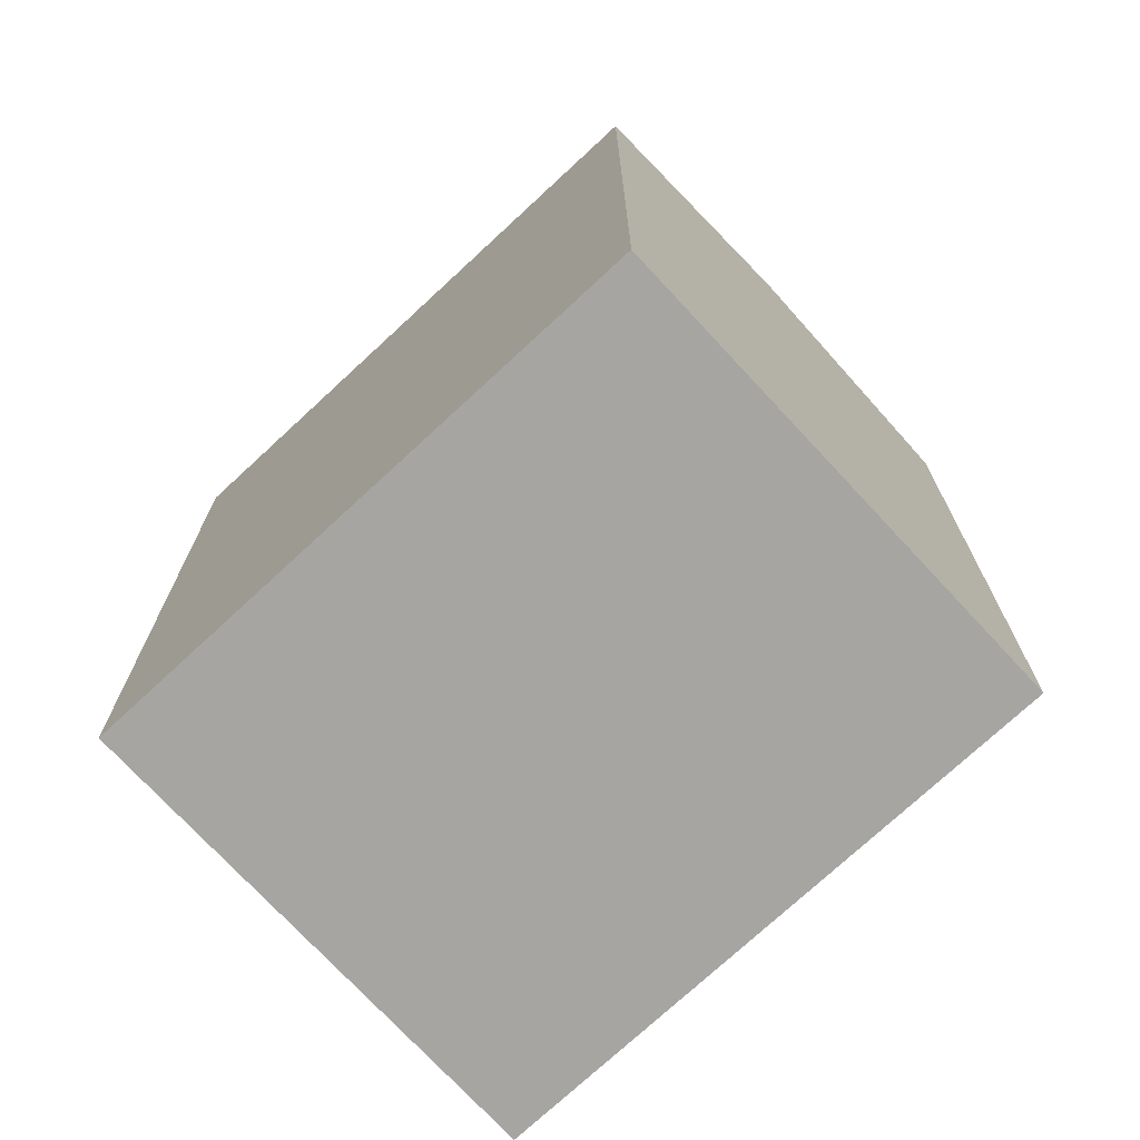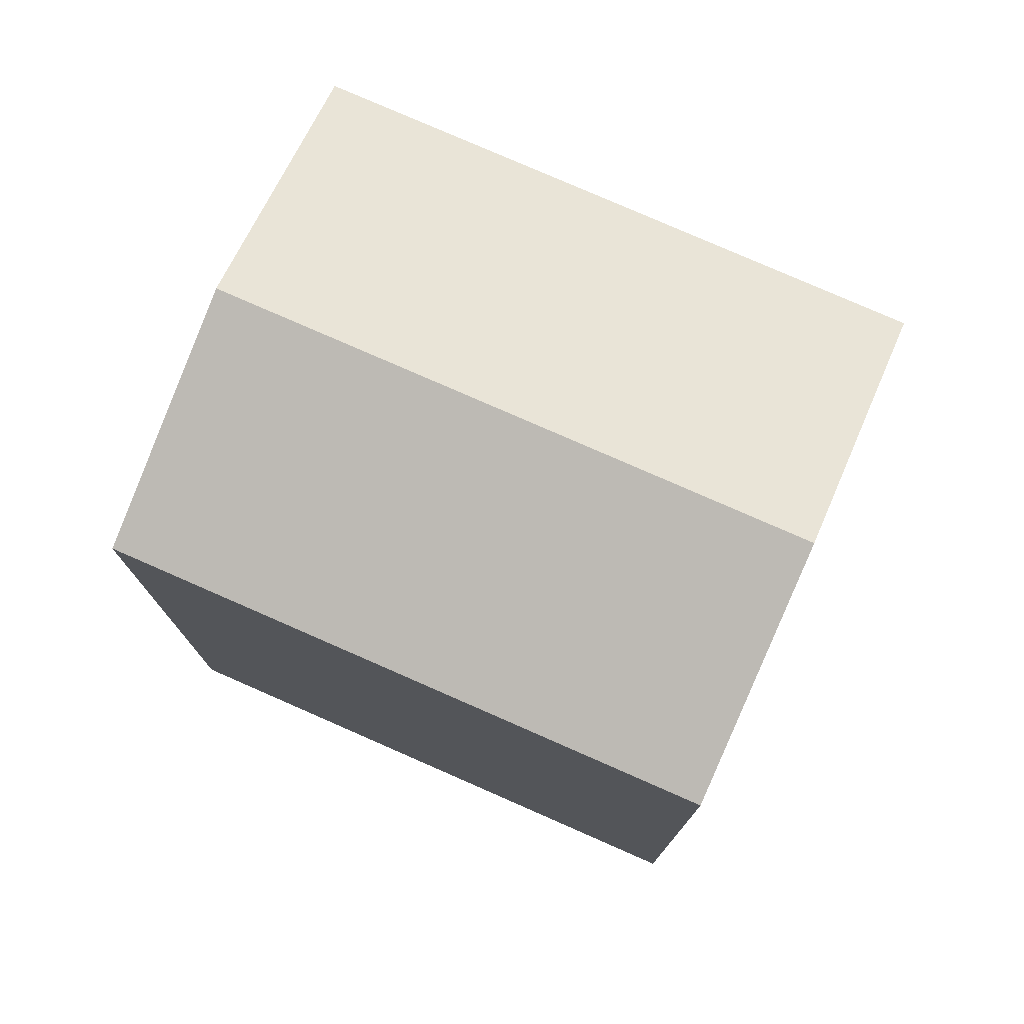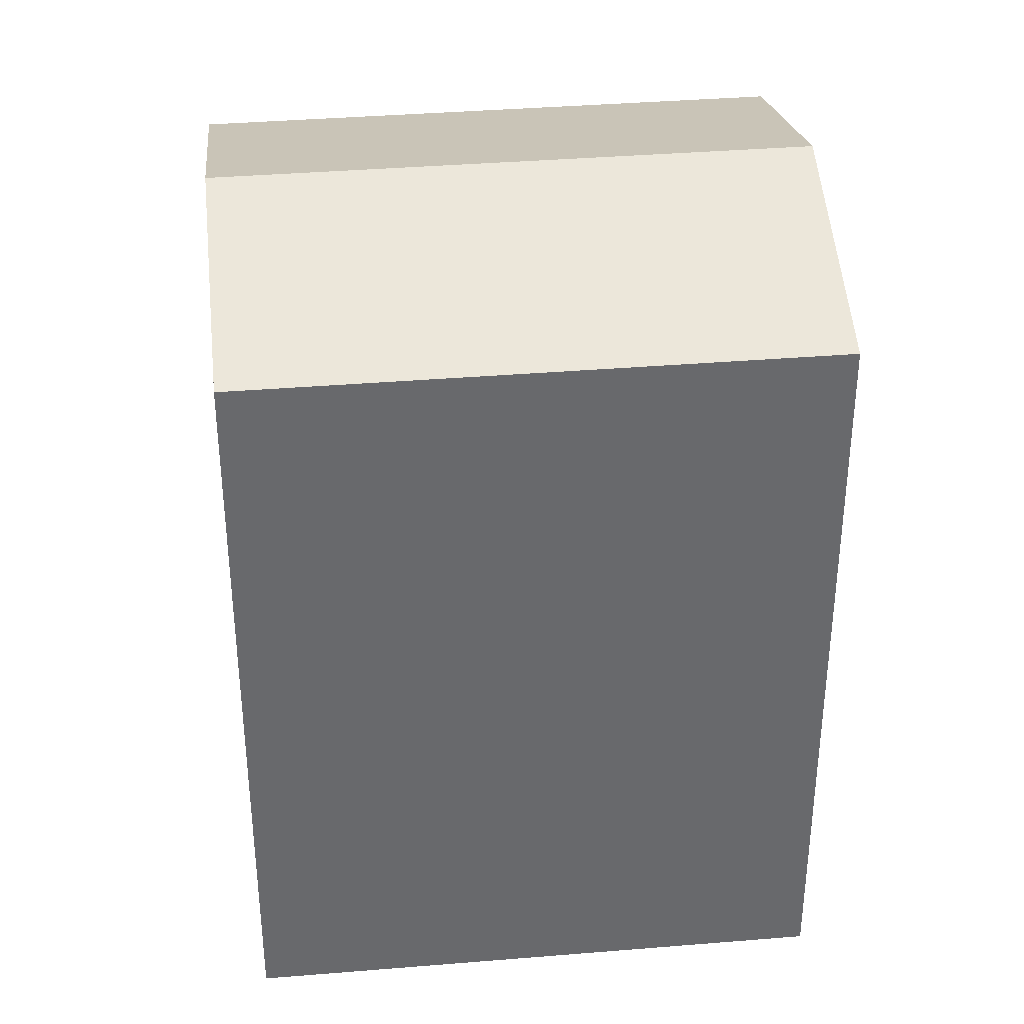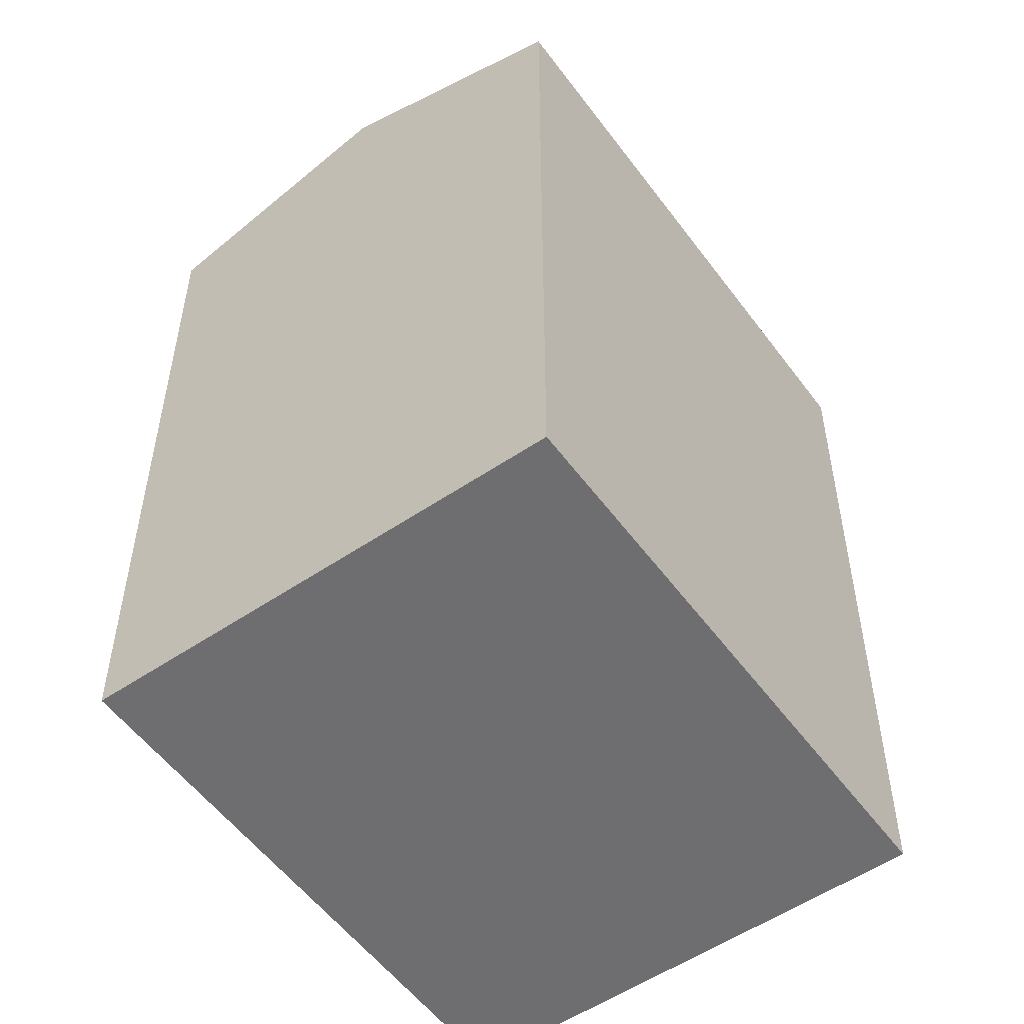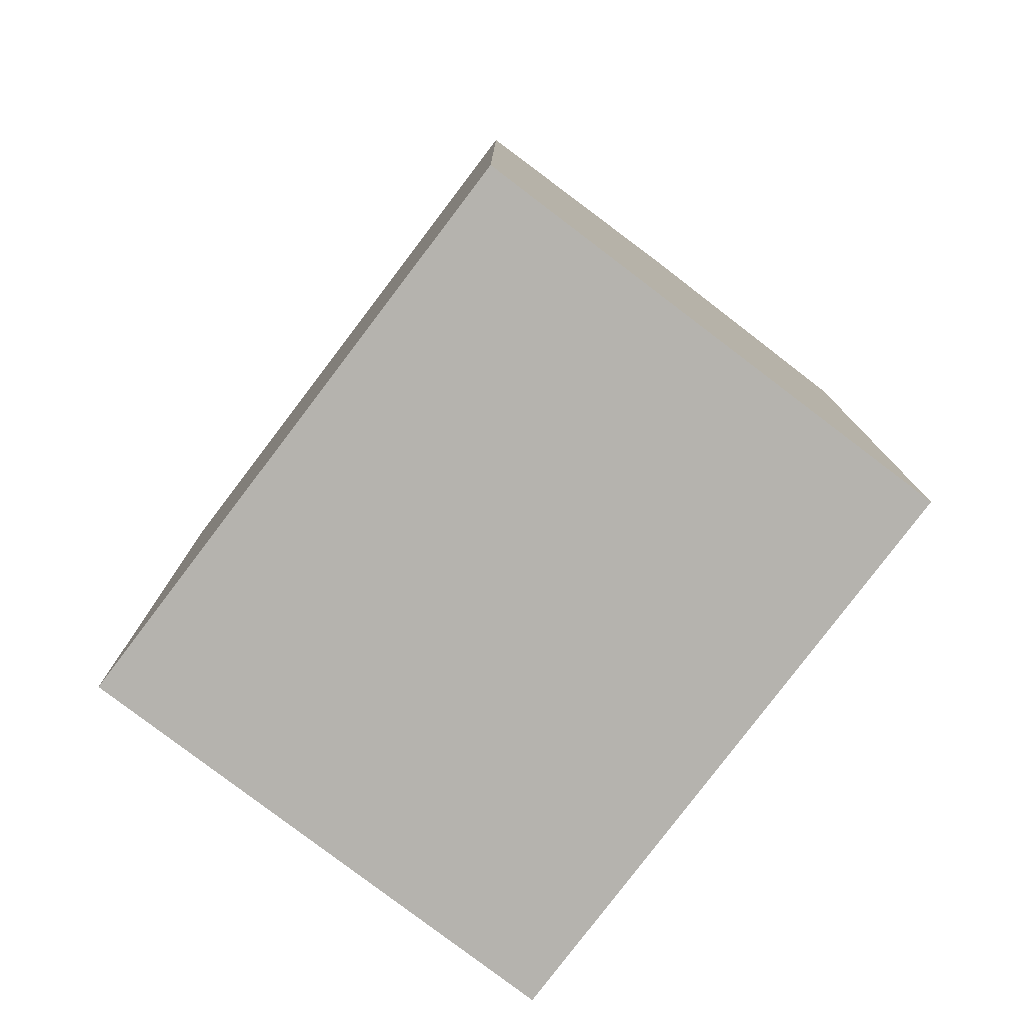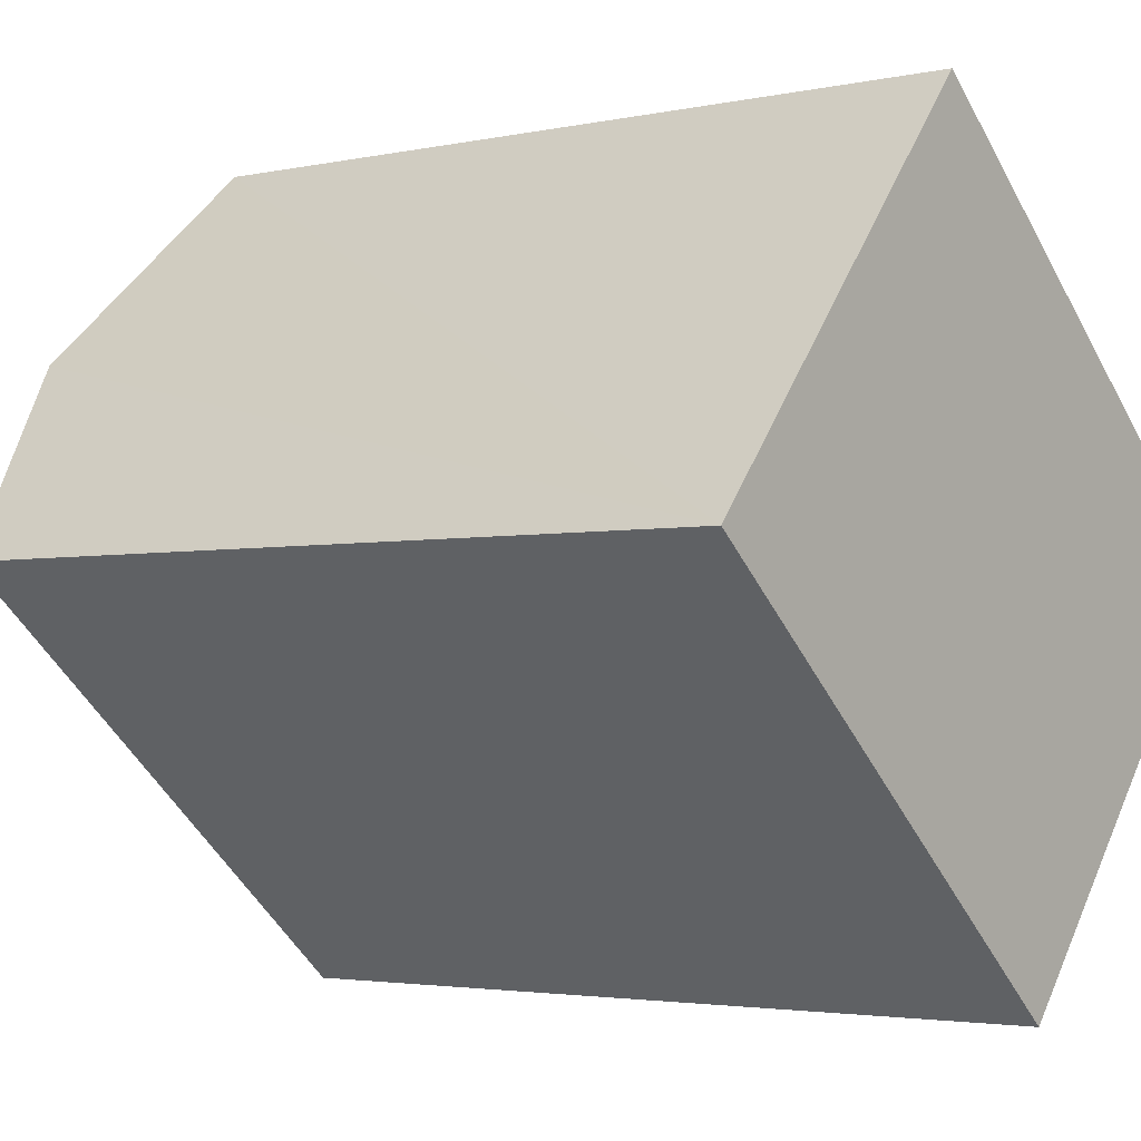
<metadata>
{"format":"obj","ext":"obj","renderer":"f3d","projection":"perspective","resolution":1024,"background":"white","views":[{"elev":-73.9,"azim":-96.7,"up":"+Y"},{"elev":78.1,"azim":-115.9,"up":"+Y"},{"elev":37.7,"azim":34.4,"up":"+Y"},{"elev":-54.4,"azim":166.1,"up":"+Y"},{"elev":-79.9,"azim":-86.8,"up":"+Y"},{"elev":-2.9,"azim":-52.5,"up":"+Z"}]}
</metadata>
<code>
v  7.814 7.887 -0.054
v  1.628 8.676 1.912
v  3.256 7.887 3.825
v  6.186 8.676 -1.967
v  4.557 7.887 -3.88
v  0 7.887 4.829e-16
v  0 0 0
v  3.256 -2.342e-16 3.825
v  1.628 -1.171e-16 1.912
v  7.814 3.307e-18 -0.054
v  4.557 2.376e-16 -3.88
v  6.186 1.204e-16 -1.967
g defaultobject
f 1 2 3
f 2 1 4
f 5 2 4
f 2 5 6
f 7 2 6
f 2 7 3
f 3 7 8
f 8 7 9
f 8 1 3
f 1 8 10
f 10 4 1
f 4 10 5
f 5 10 11
f 11 10 12
f 11 6 5
f 6 11 7
f 9 10 8
f 10 9 7
f 10 7 11
f 10 11 12

</code>
